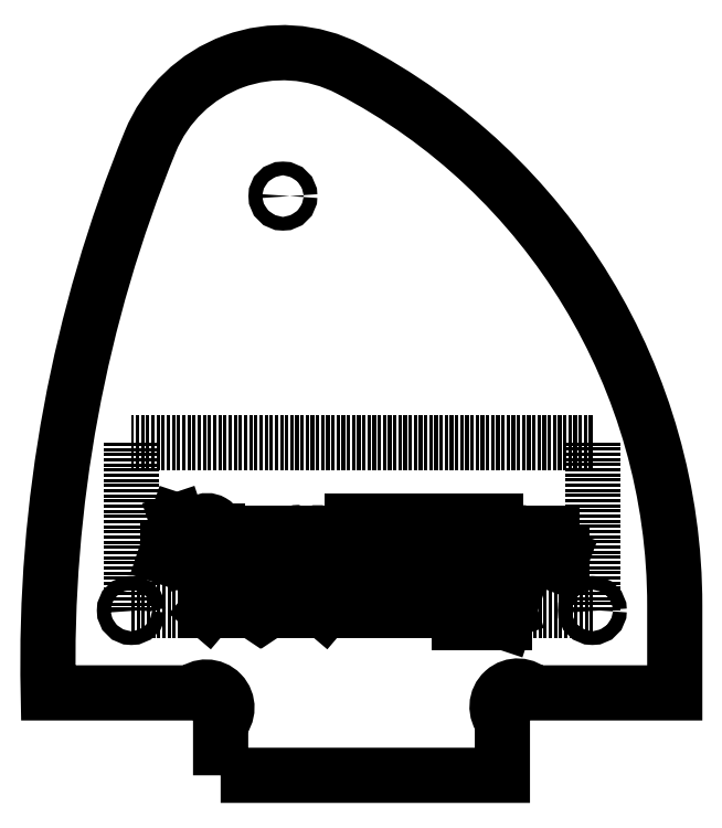
<metadata>
{"format":"dxf","ext":"dxf","renderer":"ezdxf+matplotlib","layout":"modelspace","background":"white","min_lineweight":24,"dpi":150}
</metadata>
<code>
0
SECTION
2
ENTITIES
0
LWPOLYLINE
8
0
90
12
70
1
43
0
10
-511.8
20
-1078
10
-470.8
20
-1078
10
-470.8
20
-1070
42
-1
10
-466.3
20
-1066
10
-445.7
20
-1066
10
-445.7
20
-1054
42
0.2797
10
-493.1
20
-975.5
10
-493.1
20
-975.5
42
0.4413
10
-522.1
20
-986.1
42
0.1031
10
-536.9
20
-1066
10
-516
20
-1066
42
-1
10
-511.8
20
-1071
0
LINE
8
1
10
-524.8
20
-1054
30
0
11
-457.7
21
-1054
31
0
0
LINE
8
1
10
-457.7
20
-1054
30
0
11
-457.7
21
-1030
31
0
0
LINE
8
1
10
-457.7
20
-1030
30
0
11
-524.8
21
-1030
31
0
0
LINE
8
1
10
-524.8
20
-1030
30
0
11
-524.8
21
-1054
31
0
0
CIRCLE
8
0
10
-524.8
20
-1054
30
0
40
1
210
-0
220
0
230
1
0
CIRCLE
8
0
10
-457.7
20
-1054
30
0
40
1
210
-0
220
0
230
1
0
CIRCLE
8
0
10
-502.7
20
-994
30
0
40
1
210
-0
220
0
230
1
0
LINE
8
0
10
-519.9
20
-1047
30
0
11
-518.1
21
-1041
31
0
0
LINE
8
0
10
-518.1
20
-1041
30
0
11
-516.4
21
-1047
31
0
0
LINE
8
0
10
-516.8
20
-1045
30
0
11
-519.5
21
-1045
31
0
0
LINE
8
0
10
-512.3
20
-1044
30
0
11
-514.1
21
-1044
31
0
0
LINE
8
0
10
-515.2
20
-1043
30
0
11
-515.2
21
-1043
31
0
0
LINE
8
0
10
-512.3
20
-1043
30
0
11
-512.3
21
-1044
31
0
0
ARC
8
0
10
-514.2
20
-1043
30
0
40
1.039
210
0
220
0
230
1
50
172.2
51
277.8
0
ARC
8
0
10
-513.8
20
-1043
30
0
40
1.463
210
0
220
0
230
1
50
0
51
180
0
ARC
8
0
10
-514.4
20
-1044
30
0
40
2.078
210
0
220
0
230
1
50
-97.77
51
7.769
0
LINE
8
0
10
-508.5
20
-1044
30
0
11
-509.8
21
-1044
31
0
0
LINE
8
0
10
-509.8
20
-1047
30
0
11
-508.5
21
-1047
31
0
0
LINE
8
0
10
-508.5
20
-1047
30
0
11
-508.5
21
-1044
31
0
0
LINE
8
0
10
-509.4
20
-1043
30
0
11
-510.5
21
-1043
31
0
0
ARC
8
0
10
-509.8
20
-1046
30
0
40
1.024
210
0
220
0
230
1
50
90
51
270
0
ARC
8
0
10
-509.3
20
-1044
30
0
40
0.7793
210
0
220
0
230
1
50
-7.769
51
97.77
0
LINE
8
0
10
-506.6
20
-1047
30
0
11
-506.9
21
-1047
31
0
0
LINE
8
0
10
-506.9
20
-1047
30
0
11
-506.9
21
-1046
31
0
0
LINE
8
0
10
-506.9
20
-1046
30
0
11
-506.6
21
-1046
31
0
0
LINE
8
0
10
-506.6
20
-1046
30
0
11
-506.6
21
-1047
31
0
0
LINE
8
0
10
-506.6
20
-1047
30
0
11
-507
21
-1048
31
0
0
LINE
8
0
10
-502.6
20
-1048
30
0
11
-502.6
21
-1043
31
0
0
LINE
8
0
10
-502.6
20
-1043
30
0
11
-501.2
21
-1043
31
0
0
LINE
8
0
10
-500.3
20
-1044
30
0
11
-500.3
21
-1046
31
0
0
LINE
8
0
10
-501.2
20
-1047
30
0
11
-502.6
21
-1047
31
0
0
ARC
8
0
10
-501.1
20
-1044
30
0
40
0.7793
210
0
220
0
230
1
50
-7.769
51
97.77
0
ARC
8
0
10
-501.1
20
-1046
30
0
40
0.7793
210
0
220
0
230
1
50
-97.77
51
7.769
0
LINE
8
0
10
-496.5
20
-1047
30
0
11
-498
21
-1047
31
0
0
LINE
8
0
10
-498.8
20
-1046
30
0
11
-498.8
21
-1044
31
0
0
LINE
8
0
10
-496.5
20
-1044
30
0
11
-496.5
21
-1045
31
0
0
LINE
8
0
10
-496.5
20
-1045
30
0
11
-498.8
21
-1045
31
0
0
ARC
8
0
10
-498.1
20
-1046
30
0
40
0.7793
210
0
220
0
230
1
50
172.2
51
277.8
0
ARC
8
0
10
-497.7
20
-1044
30
0
40
1.17
210
0
220
0
230
1
50
0
51
180
0
LINE
8
0
10
-492.7
20
-1041
30
0
11
-492.7
21
-1047
31
0
0
LINE
8
0
10
-492.7
20
-1047
30
0
11
-494.2
21
-1047
31
0
0
LINE
8
0
10
-495
20
-1046
30
0
11
-495
21
-1044
31
0
0
LINE
8
0
10
-494.2
20
-1043
30
0
11
-492.7
21
-1043
31
0
0
ARC
8
0
10
-494.3
20
-1046
30
0
40
0.7793
210
0
220
0
230
1
50
172.2
51
277.8
0
ARC
8
0
10
-494.3
20
-1044
30
0
40
0.7793
210
0
220
0
230
1
50
82.23
51
187.8
0
LINE
8
0
10
-488.7
20
-1044
30
0
11
-490.1
21
-1044
31
0
0
LINE
8
0
10
-490.1
20
-1047
30
0
11
-488.7
21
-1047
31
0
0
LINE
8
0
10
-488.7
20
-1047
30
0
11
-488.7
21
-1044
31
0
0
LINE
8
0
10
-489.6
20
-1043
30
0
11
-490.8
21
-1043
31
0
0
ARC
8
0
10
-490.1
20
-1046
30
0
40
1.024
210
0
220
0
230
1
50
90
51
270
0
ARC
8
0
10
-489.5
20
-1044
30
0
40
0.7793
210
0
220
0
230
1
50
-7.769
51
97.77
0
LINE
8
0
10
-487
20
-1041
30
0
11
-487
21
-1046
31
0
0
ARC
8
0
10
-486.2
20
-1046
30
0
40
0.7793
210
0
220
0
230
1
50
172.2
51
277.8
0
LINE
8
0
10
-482.3
20
-1047
30
0
11
-482.3
21
-1041
31
0
0
LINE
8
0
10
-482.3
20
-1043
30
0
11
-480.9
21
-1043
31
0
0
LINE
8
0
10
-480
20
-1044
30
0
11
-480
21
-1047
31
0
0
ARC
8
0
10
-480.7
20
-1044
30
0
40
0.7793
210
0
220
0
230
1
50
-7.769
51
97.77
0
LINE
8
0
10
-476
20
-1044
30
0
11
-477.3
21
-1044
31
0
0
LINE
8
0
10
-477.3
20
-1047
30
0
11
-476
21
-1047
31
0
0
LINE
8
0
10
-476
20
-1047
30
0
11
-476
21
-1044
31
0
0
LINE
8
0
10
-476.9
20
-1043
30
0
11
-478.1
21
-1043
31
0
0
ARC
8
0
10
-477.3
20
-1046
30
0
40
1.024
210
0
220
0
230
1
50
90
51
270
0
ARC
8
0
10
-476.8
20
-1044
30
0
40
0.7793
210
0
220
0
230
1
50
-7.769
51
97.77
0
LINE
8
0
10
-474.3
20
-1041
30
0
11
-474.3
21
-1046
31
0
0
ARC
8
0
10
-473.5
20
-1046
30
0
40
0.7793
210
0
220
0
230
1
50
172.2
51
277.8
0
LINE
8
0
10
-472.4
20
-1043
30
0
11
-470.6
21
-1043
31
0
0
LINE
8
0
10
-471.8
20
-1041
30
0
11
-471.8
21
-1046
31
0
0
LINE
8
0
10
-470.9
20
-1047
30
0
11
-470.6
21
-1047
31
0
0
ARC
8
0
10
-471
20
-1046
30
0
40
0.7793
210
0
220
0
230
1
50
172.2
51
277.8
0
LINE
8
0
10
-467
20
-1047
30
0
11
-468.4
21
-1047
31
0
0
LINE
8
0
10
-469.3
20
-1046
30
0
11
-469.3
21
-1044
31
0
0
LINE
8
0
10
-467
20
-1044
30
0
11
-467
21
-1045
31
0
0
LINE
8
0
10
-467
20
-1045
30
0
11
-469.3
21
-1045
31
0
0
ARC
8
0
10
-468.5
20
-1046
30
0
40
0.7793
210
0
220
0
230
1
50
172.2
51
277.8
0
ARC
8
0
10
-468.1
20
-1044
30
0
40
1.17
210
0
220
0
230
1
50
0
51
180
0
LINE
8
0
10
-465.3
20
-1047
30
0
11
-465.3
21
-1043
31
0
0
LINE
8
0
10
-465.3
20
-1043
30
0
11
-463.6
21
-1043
31
0
0
LINE
8
0
10
-463.6
20
-1043
30
0
11
-463.6
21
-1044
31
0
0
LINE
8
0
10
-462.1
20
-1047
30
0
11
-462.4
21
-1047
31
0
0
LINE
8
0
10
-462.4
20
-1047
30
0
11
-462.4
21
-1046
31
0
0
LINE
8
0
10
-462.4
20
-1046
30
0
11
-462.1
21
-1046
31
0
0
LINE
8
0
10
-462.1
20
-1046
30
0
11
-462.1
21
-1047
31
0
0
LINE
8
0
10
-462.1
20
-1047
30
0
11
-462.6
21
-1048
31
0
0
LINE
8
0
10
-511.2
20
-1051
30
0
11
-513.7
21
-1054
31
0
0
LINE
8
0
10
-513.7
20
-1054
30
0
11
-510.8
21
-1054
31
0
0
ARC
8
0
10
-511.9
20
-1050
30
0
40
1.169
210
0
220
0
230
1
50
-7.769
51
97.77
0
ARC
8
0
10
-512.3
20
-1051
30
0
40
1.459
210
0
220
0
230
1
50
83.05
51
169
0
ARC
8
0
10
-511.9
20
-1050
30
0
40
1.175
210
0
220
0
230
1
50
-51.48
51
5.086
0
LINE
8
0
10
-507.1
20
-1054
30
0
11
-504.8
21
-1051
31
0
0
LINE
8
0
10
-507.1
20
-1051
30
0
11
-504.8
21
-1054
31
0
0
LINE
8
0
10
-501.1
20
-1050
30
0
11
-499.6
21
-1049
31
0
0
LINE
8
0
10
-499.6
20
-1049
30
0
11
-499.6
21
-1054
31
0
0
LINE
8
0
10
-501.1
20
-1054
30
0
11
-498.2
21
-1054
31
0
0
LINE
8
0
10
-494.2
20
-1051
30
0
11
-496.7
21
-1054
31
0
0
LINE
8
0
10
-496.7
20
-1054
30
0
11
-493.8
21
-1054
31
0
0
ARC
8
0
10
-495
20
-1050
30
0
40
1.169
210
0
220
0
230
1
50
-7.769
51
97.77
0
ARC
8
0
10
-495.3
20
-1051
30
0
40
1.459
210
0
220
0
230
1
50
83.05
51
169
0
ARC
8
0
10
-495
20
-1050
30
0
40
1.175
210
0
220
0
230
1
50
-51.48
51
5.086
0
LINE
8
0
10
-489.8
20
-1054
30
0
11
-489.8
21
-1051
31
0
0
LINE
8
0
10
-489.8
20
-1051
30
0
11
-487.2
21
-1051
31
0
0
LINE
8
0
10
-486.3
20
-1052
30
0
11
-486.3
21
-1054
31
0
0
LINE
8
0
10
-488.1
20
-1054
30
0
11
-488.1
21
-1051
31
0
0
ARC
8
0
10
-487.1
20
-1052
30
0
40
0.7793
210
0
220
0
230
1
50
-7.769
51
97.77
0
LINE
8
0
10
-484.6
20
-1054
30
0
11
-484.6
21
-1051
31
0
0
LINE
8
0
10
-484.6
20
-1051
30
0
11
-481.9
21
-1051
31
0
0
LINE
8
0
10
-481.1
20
-1052
30
0
11
-481.1
21
-1054
31
0
0
LINE
8
0
10
-482.8
20
-1054
30
0
11
-482.8
21
-1051
31
0
0
ARC
8
0
10
-481.8
20
-1052
30
0
40
0.7793
210
0
220
0
230
1
50
-7.769
51
97.77
0
LINE
8
0
10
-477
20
-1056
30
0
11
-477
21
-1051
31
0
0
LINE
8
0
10
-477
20
-1051
30
0
11
-475.5
21
-1051
31
0
0
LINE
8
0
10
-474.6
20
-1052
30
0
11
-474.6
21
-1053
31
0
0
LINE
8
0
10
-475.5
20
-1054
30
0
11
-477
21
-1054
31
0
0
ARC
8
0
10
-475.4
20
-1052
30
0
40
0.7793
210
0
220
0
230
1
50
-7.769
51
97.77
0
ARC
8
0
10
-475.4
20
-1054
30
0
40
0.7793
210
0
220
0
230
1
50
-97.77
51
7.769
0
LINE
8
0
10
-473
20
-1049
30
0
11
-473
21
-1053
31
0
0
ARC
8
0
10
-472.3
20
-1054
30
0
40
0.7793
210
0
220
0
230
1
50
172.2
51
277.8
0
LINE
8
0
10
-471
20
-1056
30
0
11
-470.4
21
-1056
31
0
0
LINE
8
0
10
-470.4
20
-1056
30
0
11
-468.6
21
-1051
31
0
0
LINE
8
0
10
-471
20
-1051
30
0
11
-469.8
21
-1054
31
0
0
ENDSEC
0
EOF

</code>
